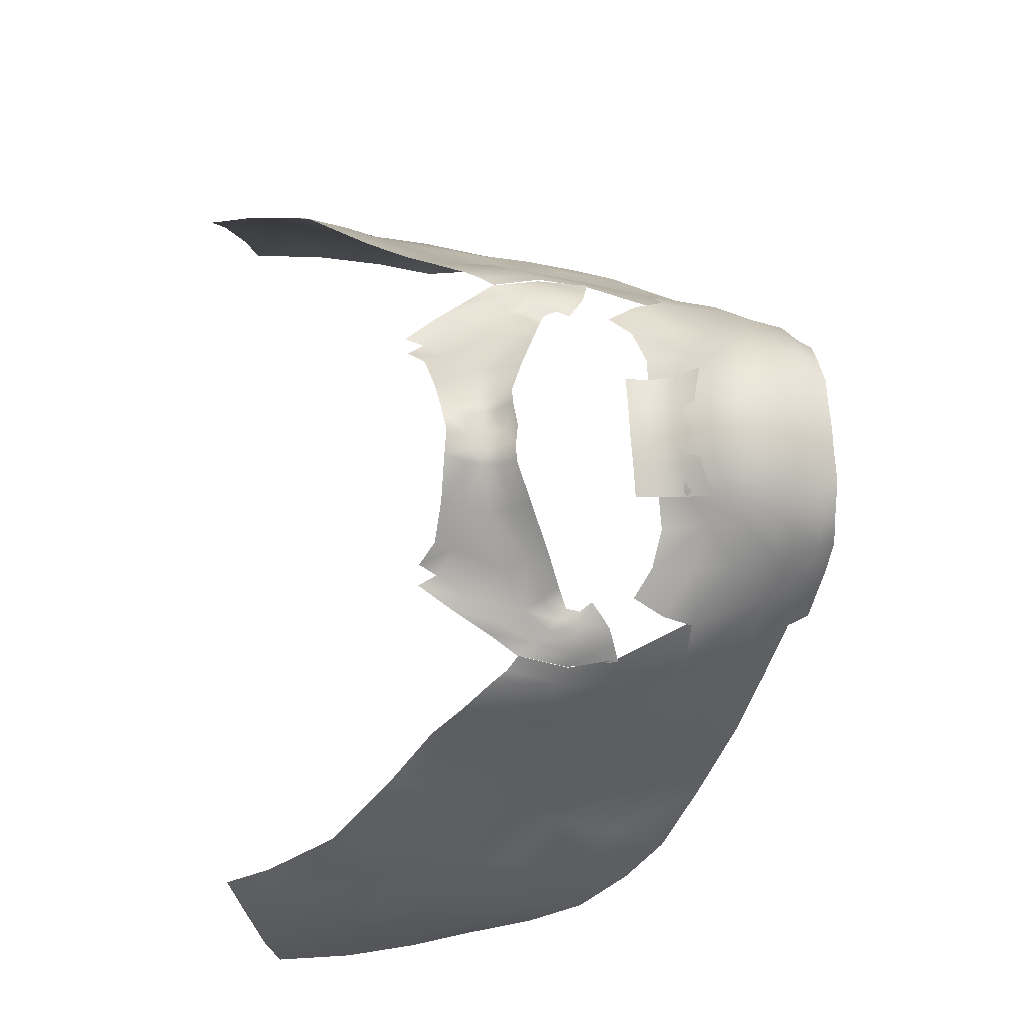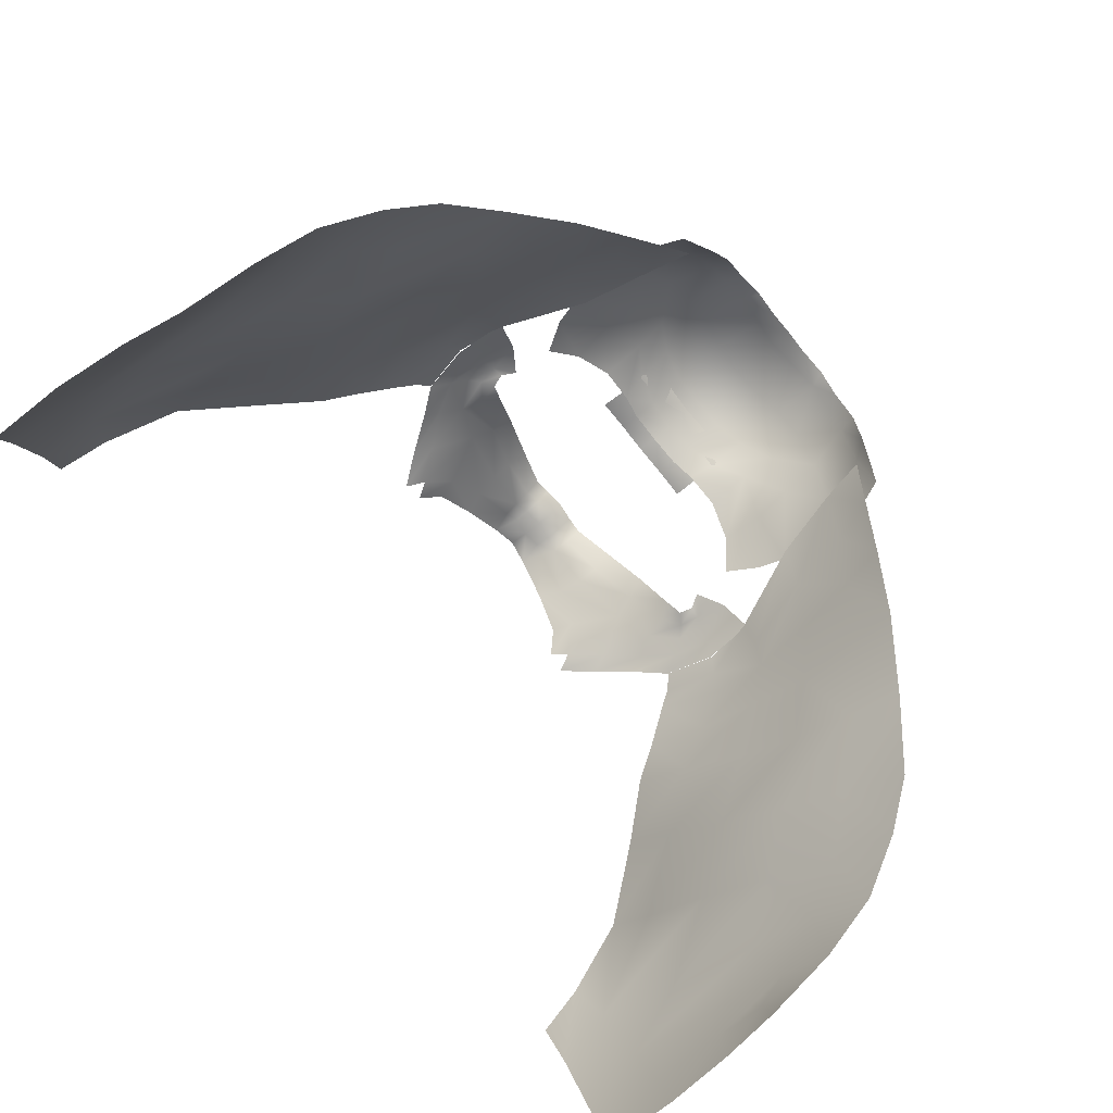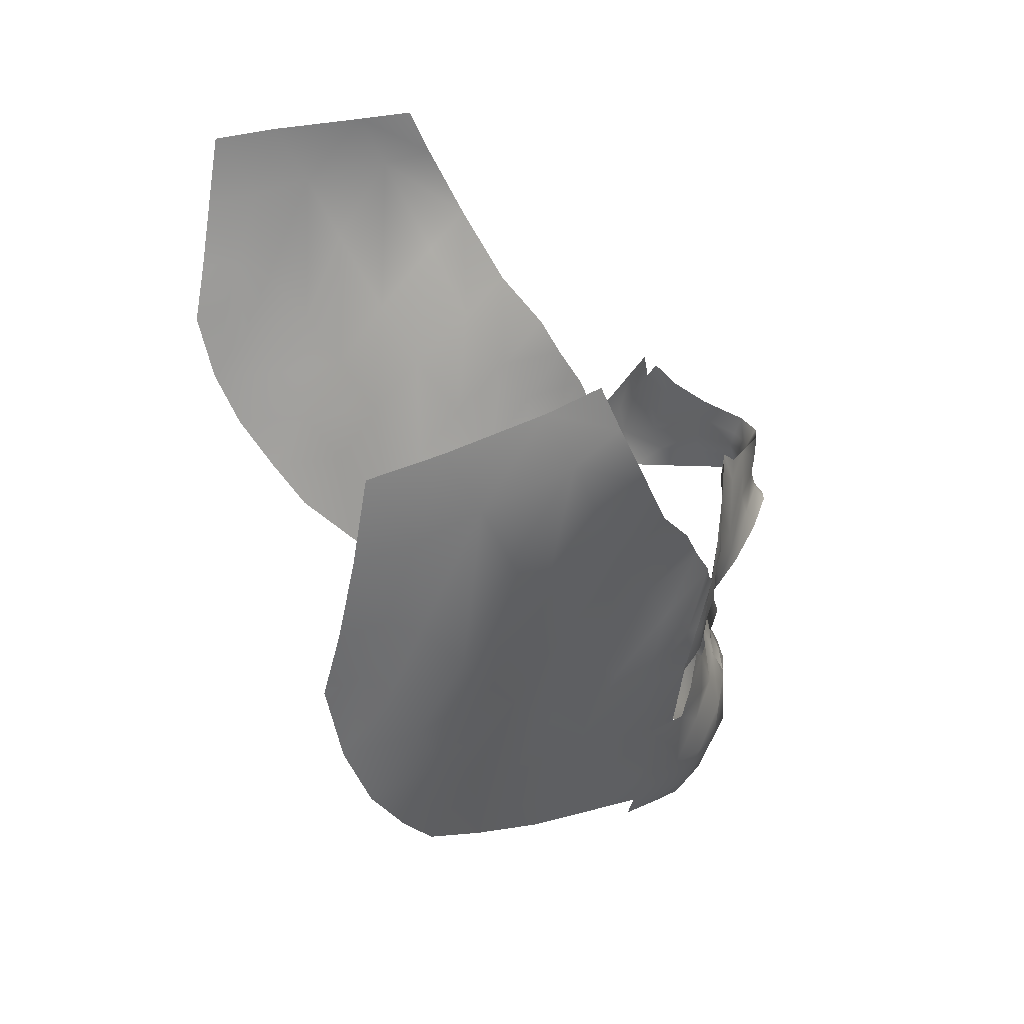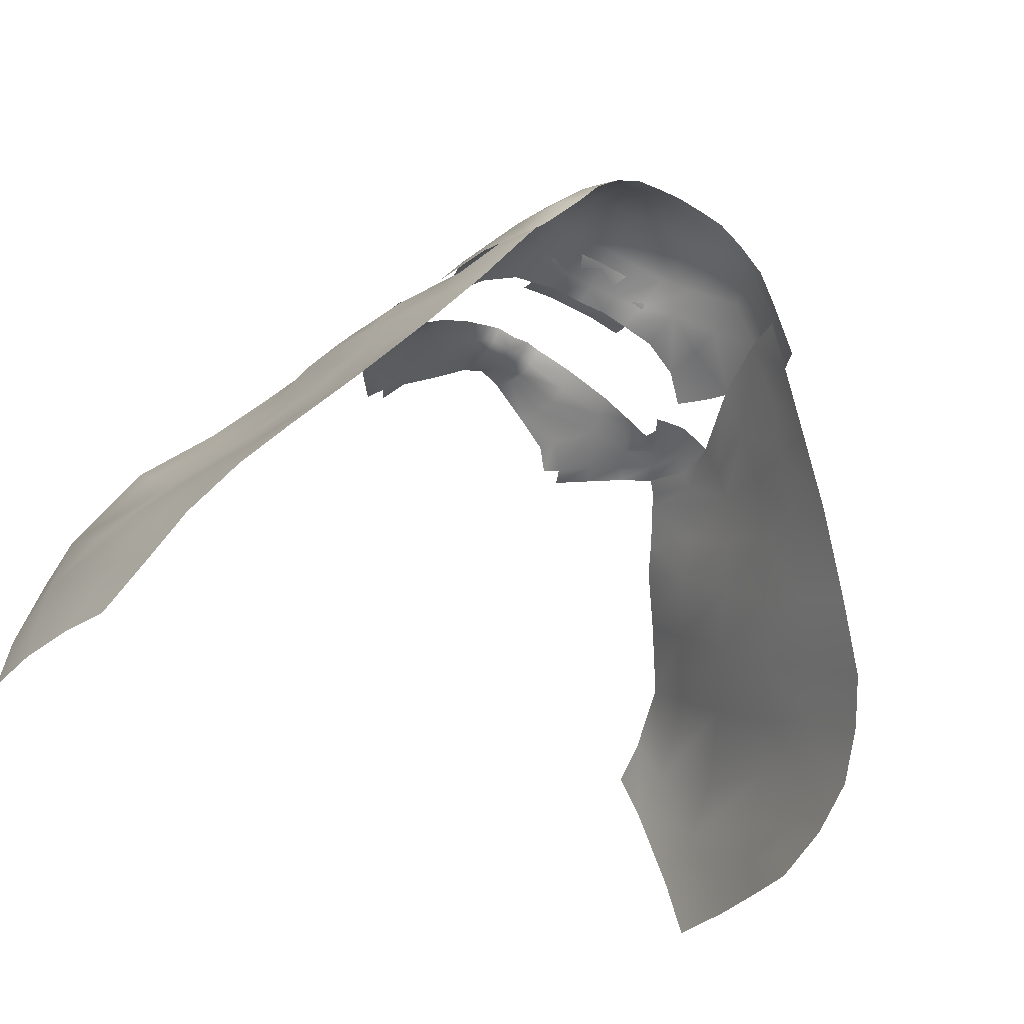
<metadata>
{"format":"obj","ext":"obj","renderer":"f3d","projection":"perspective","resolution":1024,"background":"white","views":[{"elev":71.8,"azim":-93.7,"up":"+Z"},{"elev":-78.4,"azim":-51.0,"up":"+Z"},{"elev":28.5,"azim":-104.7,"up":"+Y"},{"elev":-41.7,"azim":-33.8,"up":"+Z"}]}
</metadata>
<code>
o Sam_Head.006
v -0.341 -3.143 2.85
v -0.1944 -3.253 2.945
v -0.1944 -3.114 2.923
v -0.0002 -3.231 2.96
v -0.0002 -3.11 2.916
v 0.194 -3.114 2.923
v -1.034 -3.961 2.161
v -0.9565 -3.77 2.476
v -1.151 -3.686 2.179
v -1.235 -3.279 2.212
v -1.081 -3.312 2.458
v -0.7733 -3.572 2.67
v -0.8026 -3.334 2.689
v -0.5571 -3.426 2.835
v -0.766 -3.081 2.692
v -0.5535 -3.151 2.791
v -0.3739 -3.305 2.908
v -0.3923 -3.536 2.993
v -0.2054 -3.488 3.055
v -0.0002 -3.481 3.084
v 0.194 -3.253 2.945
v 0.3406 -3.143 2.85
v -0.9236 -2.96 2.597
v -1.034 -3.136 2.527
v -0.5718 -3.627 2.901
v -0.5645 -3.869 2.886
v -0.7623 -3.832 2.711
v -0.6817 -4.111 2.659
v -0.8613 -4.067 2.45
v -0.5315 -4.129 2.795
v 0.3919 -3.536 2.993
v 0.205 -3.488 3.055
v -0.0002 -3.81 3.11
v -0.1907 -3.821 3.081
v -0.3923 -3.858 3.011
v -0.3703 -4.147 2.85
v -0.4949 -4.224 2.755
v -0.6524 -4.221 2.593
v -0.7697 -4.18 2.417
v -0.9822 -4.081 2.146
v 0.7619 -3.832 2.711
v 0.5714 -3.627 2.901
v 0.5641 -3.869 2.886
v 0.3919 -3.858 3.011
v 0.1903 -3.821 3.081
v -0.0002 -4.107 2.945
v 0.172 -4.125 2.923
v 0.3699 -4.147 2.85
v 0.5311 -4.129 2.795
v 0.6813 -4.111 2.659
v 0.8609 -4.067 2.45
v 0.3735 -3.305 2.908
v 0.5567 -3.426 2.835
v 0.7729 -3.572 2.67
v 0.9561 -3.77 2.476
v 1.033 -3.961 2.161
v 0.9818 -4.081 2.146
v 0.7693 -4.18 2.417
v 0.652 -4.221 2.593
v 0.4945 -4.224 2.755
v 0.3296 -4.243 2.835
v 0.15 -4.235 2.875
v 1.15 -3.686 2.179
v 1.235 -3.279 2.212
v 1.081 -3.312 2.458
v 0.8022 -3.334 2.689
v 0.7803 -3.081 2.696
v 0.5531 -3.151 2.791
v 1.033 -3.136 2.527
v 0.9342 -2.953 2.582
v -0.0002 -4.239 2.883
v -0.1724 -4.125 2.923
v -0.1504 -4.235 2.875
v -0.33 -4.243 2.835
v -0.3847 -2.998 2.93
v -0.3811 -3.159 2.886
v -0.1905 -2.998 2.963
v -0.1942 -3.133 2.927
v 0 -3.126 2.96
v 0 -2.994 2.971
v 0.1905 -2.998 2.963
v 0.3847 -2.998 2.93
v 0.3811 -3.159 2.886
v 0.1942 -3.133 2.927
v 0 -3.254 2.989
v -0.1979 -3.28 2.96
v -0.3921 -3.313 2.901
v -0.2162 -3.405 3.015
v -0.4214 -3.452 2.978
v 0.2162 -3.405 3.015
v 0.414 -3.452 2.978
v 0.3921 -3.313 2.901
v 0.1979 -3.28 2.96
v 0 -3.394 3.037
v -1.29 -2.525 2.447
v -1.22 -2.58 2.516
v -1.228 -2.225 2.56
v -1.173 -2.822 2.483
v -1.092 -2.8 2.557
v -1.264 -2.848 2.388
v -0.4617 -2.236 3.062
v -0.436 -2.357 3.136
v -0.2162 -2.192 3.213
v -0.6852 -2.445 2.923
v -0.7218 -2.32 2.879
v -0.8574 -2.5 2.747
v -0.927 -2.401 2.718
v -0.9673 -2.54 2.619
v -1.041 -2.492 2.623
v -0.993 -2.62 2.623
v -1.059 -2.613 2.604
v -0.9453 -2.701 2.645
v -1.004 -2.741 2.612
v -1.139 -2.598 2.564
v -1.161 -2.338 2.575
v -1.099 -2.056 2.634
v -1.052 -2.144 2.678
v -0.458 -2.111 3.029
v -0.2052 -2.085 3.187
v -0.7768 -2.188 2.839
v -0.9747 -2.28 2.681
v -0.8977 -1.95 2.729
v -1.107 -2.43 2.626
v -0.4287 -1.961 3.04
v -0.1905 -1.994 3.205
v -0.1099 -2.012 3.238
v -0.1173 -2.107 3.205
v -0.949 -1.84 2.707
v -0.8061 -1.653 2.762
v -0.7511 -1.767 2.769
v -0.6266 -1.891 2.894
v -0.3737 -1.825 3.051
v -0.1429 -1.862 3.231
v 0 -2.001 3.22
v 0 -2.122 3.198
v -0.1173 -2.214 3.242
v -0.5863 -1.77 2.912
v -0.6889 -1.668 2.806
v 0 -1.884 3.278
v 0.1429 -1.862 3.231
v 1.099 -2.056 2.634
v 0.949 -1.84 2.707
v 1.052 -2.144 2.678
v 0.8977 -1.95 2.729
v 0.9747 -2.28 2.681
v 0.7768 -2.188 2.839
v 0.7218 -2.32 2.879
v 0.458 -2.111 3.029
v 0.4617 -2.236 3.062
v 0.2052 -2.085 3.187
v 0.2162 -2.192 3.213
v 0.1173 -2.107 3.205
v 0.1173 -2.214 3.242
v 0 -2.232 3.202
v -0.1209 -2.291 3.304
v -0.2198 -2.287 3.278
v 0.4287 -1.961 3.04
v 0.1905 -1.994 3.205
v 0.1099 -2.012 3.238
v 0.8061 -1.653 2.762
v 0.7511 -1.767 2.769
v 0.6266 -1.891 2.894
v 0.3737 -1.825 3.051
v 0.5863 -1.77 2.912
v 0.6889 -1.668 2.806
v 1.22 -2.58 2.516
v 1.161 -2.338 2.575
v 1.139 -2.598 2.564
v 1.092 -2.8 2.557
v 1.173 -2.822 2.483
v 1.059 -2.613 2.604
v 1.107 -2.43 2.626
v 1.228 -2.225 2.56
v 1.29 -2.525 2.447
v 1.264 -2.848 2.388
v 1.041 -2.492 2.623
v 0.927 -2.401 2.718
v 0 -2.309 3.264
v 0.1209 -2.291 3.304
v 0.2198 -2.287 3.278
v 0.436 -2.357 3.136
v 0.6852 -2.445 2.923
v 0.8574 -2.5 2.747
v 0.9673 -2.54 2.619
v 0.993 -2.62 2.623
v 0.9453 -2.701 2.645
v 1.004 -2.741 2.612
v -2.609 -1.415 0.0101
v -2.539 -1.792 -0.0705
v -2.55 -1.712 0.1604
v -2.495 -2.232 0.0248
v -1.876 -1.671 1.773
v -1.73 -2.364 1.67
v -1.656 -1.99 1.996
v -1.92 -2.031 1.417
v -1.773 -2.716 1.388
v -1.982 -2.408 1.109
v -1.777 -3.086 1.128
v -2.059 -2.8 0.8566
v -1.828 -3.405 0.9335
v -2.111 -3.163 0.5817
v -2.283 -2.91 0.3875
v -2.268 -2.536 0.6367
v -2.429 -2.595 0.1787
v -2.418 -2.228 0.4535
v -2.514 -1.921 0.2666
v -2.576 -1.397 0.252
v -2.66 -0.9643 0.0907
v -1.506 -3.657 1.369
v -1.532 -3.342 1.509
v -2.62 -0.913 0.4278
v -2.667 -0.4953 0.1677
v -2.598 -0.4367 0.5781
v -2.55 -0.8141 0.7869
v -2.437 -0.3597 1.161
v -2.415 -0.6968 1.322
v -2.275 -0.5869 1.615
v -2.143 -1.008 1.82
v -2.166 -1.268 1.586
v -2.166 -1.682 1.219
v -2.224 -2.107 0.9152
v -2.426 -1.8 0.71
v -2.429 -1.217 0.9775
v -1.832 -1.408 2.029
v -2.319 -0.3048 1.487
v -2.517 -1.507 0.4608
v -1.312 -3.544 1.838
v -1.246 -3.822 1.762
v -1.136 -3.676 2.161
v -1.041 -3.947 2.102
v -0.9307 -3.771 2.454
v -1.206 -3.28 2.194
v -1.033 -3.346 2.417
v -1.345 -2.833 2.242
v -1.447 -2.785 2.073
v -1.37 -2.485 2.37
v -1.451 -2.412 2.278
v -1.367 -2.064 2.48
v -1.561 -2.228 2.157
v -1.491 -1.873 2.359
v -1.609 -1.675 2.253
v -0.8647 -4.053 2.388
v -1.304 -2.159 2.513
v -1.231 -2.232 2.564
v -1.297 -2.533 2.454
v -1.253 -2.829 2.403
v -1.557 -2.609 1.857
v -1.583 -2.972 1.652
v -1.389 -3.177 1.941
v 2.437 -0.3597 1.161
v 2.319 -0.3048 1.487
v 2.275 -0.5869 1.615
v 2.576 -1.397 0.252
v 2.66 -0.9643 0.0907
v 2.62 -0.913 0.4278
v 2.667 -0.4953 0.1677
v 2.598 -0.4367 0.5781
v 2.55 -0.8141 0.7869
v 2.415 -0.6968 1.322
v 2.143 -1.008 1.82
v 2.166 -1.268 1.586
v 1.876 -1.671 1.773
v 1.92 -2.031 1.417
v 2.166 -1.682 1.219
v 1.982 -2.408 1.109
v 2.224 -2.107 0.9152
v 2.268 -2.536 0.6367
v 2.418 -2.228 0.4535
v 2.426 -1.8 0.71
v 2.514 -1.921 0.2666
v 1.832 -1.408 2.029
v 2.059 -2.8 0.8566
v 2.429 -1.217 0.9775
v 2.517 -1.507 0.4608
v 1.73 -2.364 1.67
v 1.656 -1.99 1.996
v 1.773 -2.716 1.388
v 1.777 -3.086 1.128
v 1.828 -3.405 0.9335
v 2.111 -3.163 0.5817
v 2.283 -2.91 0.3875
v 2.429 -2.595 0.1787
v 2.495 -2.232 0.0248
v 2.55 -1.712 0.1604
v 2.609 -1.415 0.0101
v 2.539 -1.792 -0.0705
v 1.561 -2.228 2.157
v 1.451 -2.412 2.278
v 1.447 -2.785 2.073
v 1.557 -2.609 1.857
v 1.583 -2.972 1.652
v 1.532 -3.342 1.509
v 1.506 -3.657 1.369
v 1.389 -3.177 1.941
v 1.312 -3.544 1.838
v 1.206 -3.28 2.194
v 1.136 -3.676 2.161
v 1.246 -3.822 1.762
v 1.041 -3.947 2.102
v 0.9307 -3.771 2.454
v 1.033 -3.346 2.417
v 1.345 -2.833 2.242
v 1.37 -2.485 2.37
v 1.367 -2.064 2.48
v 1.491 -1.873 2.359
v 1.609 -1.675 2.253
v 0.8647 -4.053 2.388
v 1.304 -2.159 2.513
v 1.231 -2.232 2.564
v 1.297 -2.533 2.454
v 1.253 -2.829 2.403
f 1 2 3
f 2 4 3
f 3 4 5
f 4 6 5
f 7 8 9
f 9 8 10
f 8 11 10
f 11 8 12
f 13 11 12
f 12 14 13
f 13 14 15
f 15 14 16
f 16 14 1
f 14 17 1
f 1 17 2
f 17 18 2
f 18 19 2
f 19 20 2
f 2 20 4
f 20 21 4
f 4 21 6
f 6 21 22
f 23 24 15
f 15 24 13
f 24 11 13
f 14 25 17
f 17 25 18
f 25 26 18
f 26 25 27
f 28 26 27
f 27 29 28
f 8 29 27
f 12 8 27
f 27 25 12
f 25 14 12
f 30 26 28
f 31 21 32
f 21 20 32
f 32 20 33
f 20 19 33
f 33 19 34
f 19 18 34
f 34 18 35
f 18 26 35
f 35 26 36
f 36 26 30
f 30 37 36
f 38 37 30
f 28 38 30
f 39 38 28
f 29 39 28
f 39 29 40
f 40 29 7
f 29 8 7
f 41 42 43
f 42 31 43
f 43 31 44
f 31 45 44
f 45 31 32
f 33 45 32
f 34 46 33
f 46 45 33
f 45 46 47
f 44 45 47
f 48 44 47
f 43 44 48
f 49 43 48
f 50 43 49
f 41 43 50
f 51 41 50
f 21 52 22
f 52 53 22
f 53 52 42
f 54 53 42
f 54 42 41
f 55 54 41
f 55 41 51
f 55 51 56
f 56 51 57
f 57 51 58
f 51 50 58
f 58 50 59
f 50 49 59
f 59 49 60
f 49 48 60
f 60 48 61
f 61 48 62
f 48 47 62
f 63 55 56
f 64 55 63
f 65 55 64
f 65 54 55
f 65 66 54
f 66 53 54
f 67 53 66
f 53 67 68
f 22 53 68
f 69 66 65
f 69 67 66
f 70 67 69
f 62 47 71
f 47 46 71
f 46 72 71
f 72 46 34
f 35 72 34
f 36 72 35
f 72 36 73
f 73 36 74
f 37 74 36
f 71 72 73
f 75 76 77
f 77 76 78
f 79 77 78
f 80 77 79
f 81 80 79
f 82 81 83
f 83 81 84
f 84 81 79
f 84 79 85
f 79 78 85
f 85 78 86
f 78 76 86
f 76 87 86
f 87 88 86
f 89 88 87
f 90 91 92
f 93 90 92
f 92 83 93
f 83 84 93
f 93 84 85
f 85 94 93
f 86 94 85
f 88 94 86
f 94 90 93
f 95 96 97
f 95 98 96
f 98 99 96
f 100 98 95
f 101 102 103
f 101 104 102
f 105 104 101
f 105 106 104
f 107 106 105
f 108 106 107
f 109 108 107
f 110 108 109
f 111 110 109
f 112 110 111
f 111 113 112
f 99 113 111
f 99 111 114
f 96 99 114
f 96 114 115
f 97 96 115
f 97 115 116
f 116 115 117
f 118 101 119
f 105 101 118
f 120 105 118
f 121 105 120
f 121 120 122
f 117 121 122
f 115 121 117
f 115 123 121
f 115 114 123
f 114 111 123
f 111 109 123
f 123 109 121
f 109 107 121
f 121 107 105
f 124 120 118
f 118 119 124
f 124 119 125
f 119 126 125
f 119 127 126
f 116 117 128
f 128 117 122
f 128 122 129
f 129 122 130
f 122 120 130
f 120 131 130
f 131 120 124
f 132 131 124
f 124 125 132
f 132 125 133
f 125 126 133
f 126 134 133
f 126 127 134
f 127 135 134
f 127 136 135
f 103 136 127
f 119 103 127
f 101 103 119
f 137 131 132
f 131 137 138
f 130 131 138
f 133 134 139
f 134 140 139
f 141 142 143
f 143 142 144
f 145 143 144
f 144 146 145
f 146 147 145
f 148 147 146
f 148 149 147
f 150 149 148
f 150 151 149
f 152 151 150
f 152 153 151
f 135 153 152
f 135 154 153
f 136 154 135
f 155 154 136
f 103 155 136
f 156 155 103
f 103 102 156
f 157 148 146
f 150 148 157
f 158 150 157
f 159 150 158
f 159 152 150
f 142 160 144
f 144 160 161
f 161 146 144
f 162 146 161
f 157 146 162
f 157 162 163
f 163 158 157
f 140 158 163
f 140 159 158
f 134 159 140
f 134 152 159
f 134 135 152
f 163 162 164
f 162 165 164
f 162 161 165
f 166 167 168
f 169 166 168
f 170 166 169
f 171 169 168
f 172 171 168
f 168 167 172
f 167 145 172
f 167 143 145
f 167 141 143
f 173 141 167
f 166 173 167
f 174 173 166
f 170 174 166
f 175 174 170
f 176 171 172
f 172 145 176
f 145 177 176
f 147 177 145
f 155 178 154
f 154 178 179
f 154 179 153
f 153 179 151
f 179 180 151
f 151 180 181
f 151 181 149
f 149 181 182
f 149 182 147
f 147 182 183
f 177 147 183
f 177 183 184
f 176 177 184
f 184 185 176
f 176 185 171
f 185 186 171
f 171 186 187
f 171 187 169
f 188 189 190
f 189 191 190
f 192 193 194
f 193 192 195
f 196 193 195
f 195 197 196
f 196 197 198
f 198 197 199
f 198 199 200
f 200 199 201
f 201 199 202
f 199 203 202
f 202 203 204
f 203 205 204
f 205 191 204
f 206 191 205
f 190 191 206
f 206 207 190
f 207 188 190
f 208 188 207
f 199 197 203
f 209 210 200
f 210 198 200
f 211 208 207
f 212 208 211
f 213 212 211
f 214 213 211
f 215 213 214
f 216 215 214
f 217 215 216
f 217 216 218
f 218 216 219
f 219 192 218
f 195 192 219
f 219 220 195
f 220 197 195
f 220 221 197
f 197 221 203
f 203 221 205
f 221 222 205
f 205 222 206
f 214 223 216
f 218 192 224
f 225 215 217
f 222 226 206
f 226 207 206
f 207 226 211
f 211 226 214
f 226 222 214
f 222 223 214
f 221 223 222
f 223 221 220
f 216 223 220
f 216 220 219
f 227 210 209
f 228 227 209
f 229 227 228
f 230 229 228
f 231 229 230
f 231 232 229
f 233 232 231
f 234 232 233
f 232 234 235
f 234 236 235
f 236 237 235
f 237 236 238
f 239 237 238
f 240 239 238
f 194 239 240
f 241 194 240
f 224 194 241
f 192 194 224
f 242 231 230
f 229 232 227
f 238 236 243
f 236 244 243
f 244 236 245
f 245 236 246
f 236 234 246
f 246 234 233
f 247 248 235
f 248 249 235
f 249 232 235
f 232 249 227
f 227 249 210
f 249 248 210
f 210 248 198
f 198 248 196
f 248 193 196
f 193 248 247
f 194 193 247
f 239 194 247
f 235 239 247
f 237 239 235
f 250 251 252
f 253 254 255
f 254 256 255
f 256 257 255
f 255 257 258
f 257 250 258
f 258 250 259
f 250 252 259
f 252 260 259
f 259 260 261
f 261 260 262
f 262 263 261
f 263 264 261
f 264 263 265
f 266 264 265
f 265 267 266
f 267 268 266
f 266 268 269
f 268 270 269
f 260 271 262
f 272 267 265
f 259 273 258
f 269 270 274
f 274 270 253
f 253 255 274
f 255 258 274
f 274 258 269
f 258 273 269
f 269 273 266
f 273 264 266
f 264 273 259
f 261 264 259
f 275 262 276
f 275 263 262
f 263 275 277
f 265 263 277
f 277 278 265
f 278 272 265
f 278 279 272
f 279 280 272
f 280 281 272
f 272 281 267
f 281 282 267
f 267 282 268
f 282 283 268
f 268 283 270
f 270 283 284
f 270 284 253
f 284 285 253
f 285 254 253
f 283 286 284
f 286 285 284
f 287 288 289
f 290 287 289
f 276 287 290
f 290 275 276
f 291 275 290
f 277 275 291
f 291 278 277
f 292 278 291
f 292 279 278
f 293 279 292
f 289 291 290
f 294 291 289
f 294 292 291
f 295 292 294
f 296 295 294
f 297 295 296
f 296 294 289
f 295 293 292
f 298 293 295
f 297 298 295
f 299 298 297
f 300 299 297
f 300 297 296
f 301 300 296
f 302 301 296
f 302 296 289
f 303 302 289
f 288 303 289
f 288 304 303
f 287 304 288
f 305 304 287
f 276 305 287
f 306 305 276
f 271 306 276
f 262 271 276
f 307 299 300
f 304 308 303
f 308 309 303
f 303 309 310
f 310 311 303
f 303 311 302
f 311 301 302
f 52 21 31
f 42 52 31

</code>
